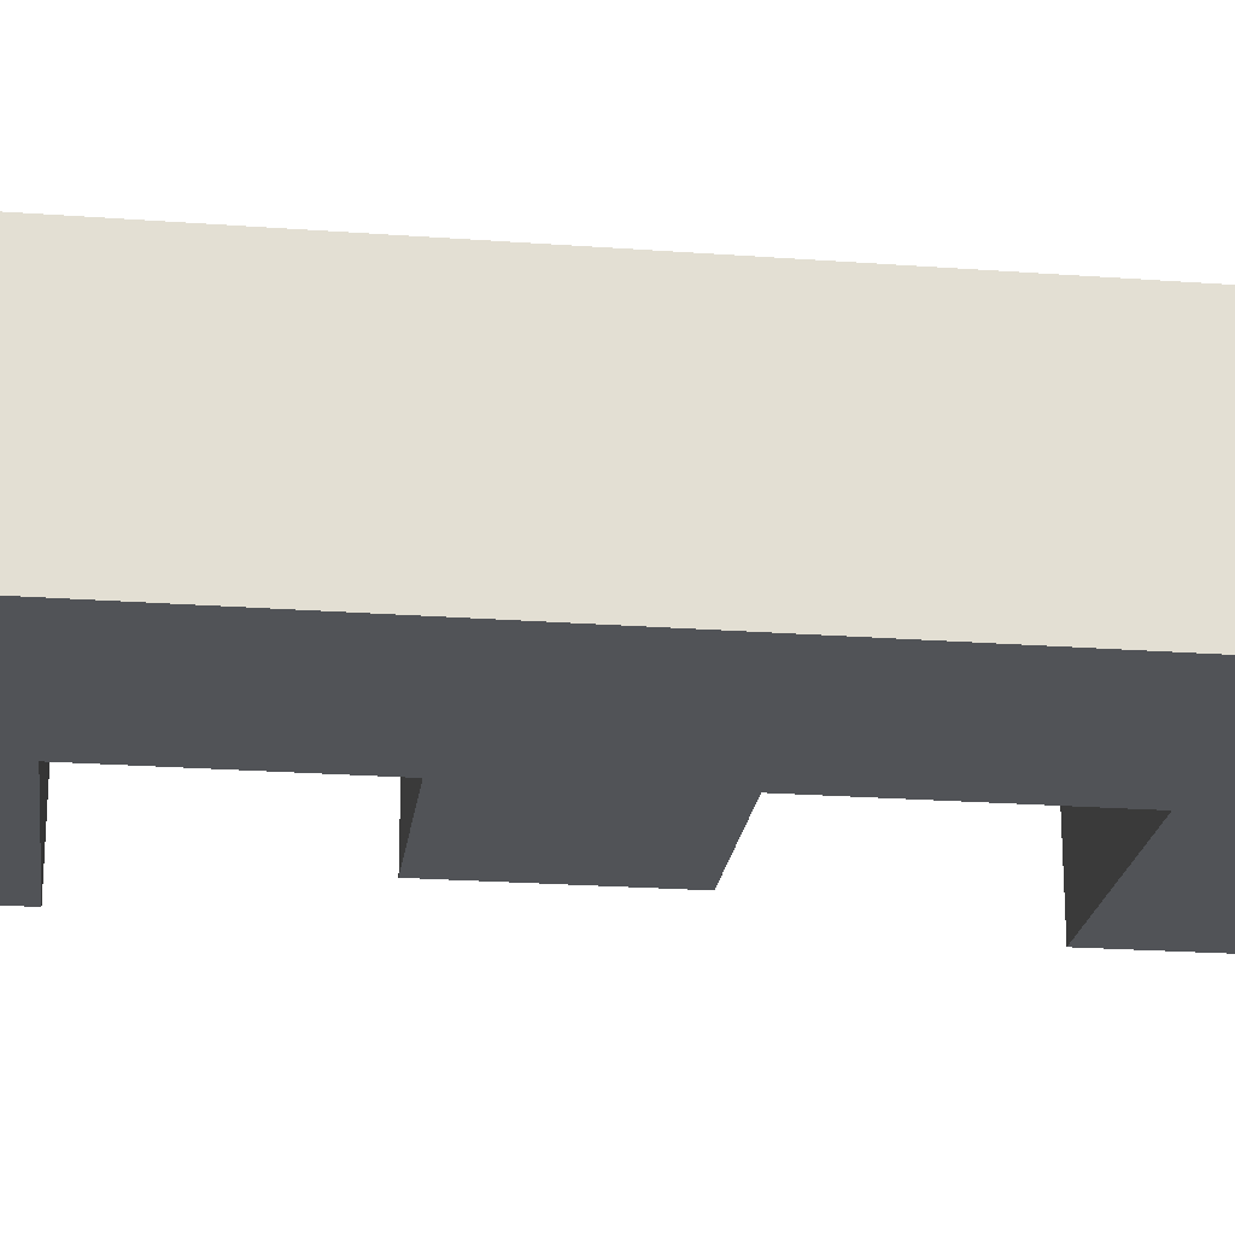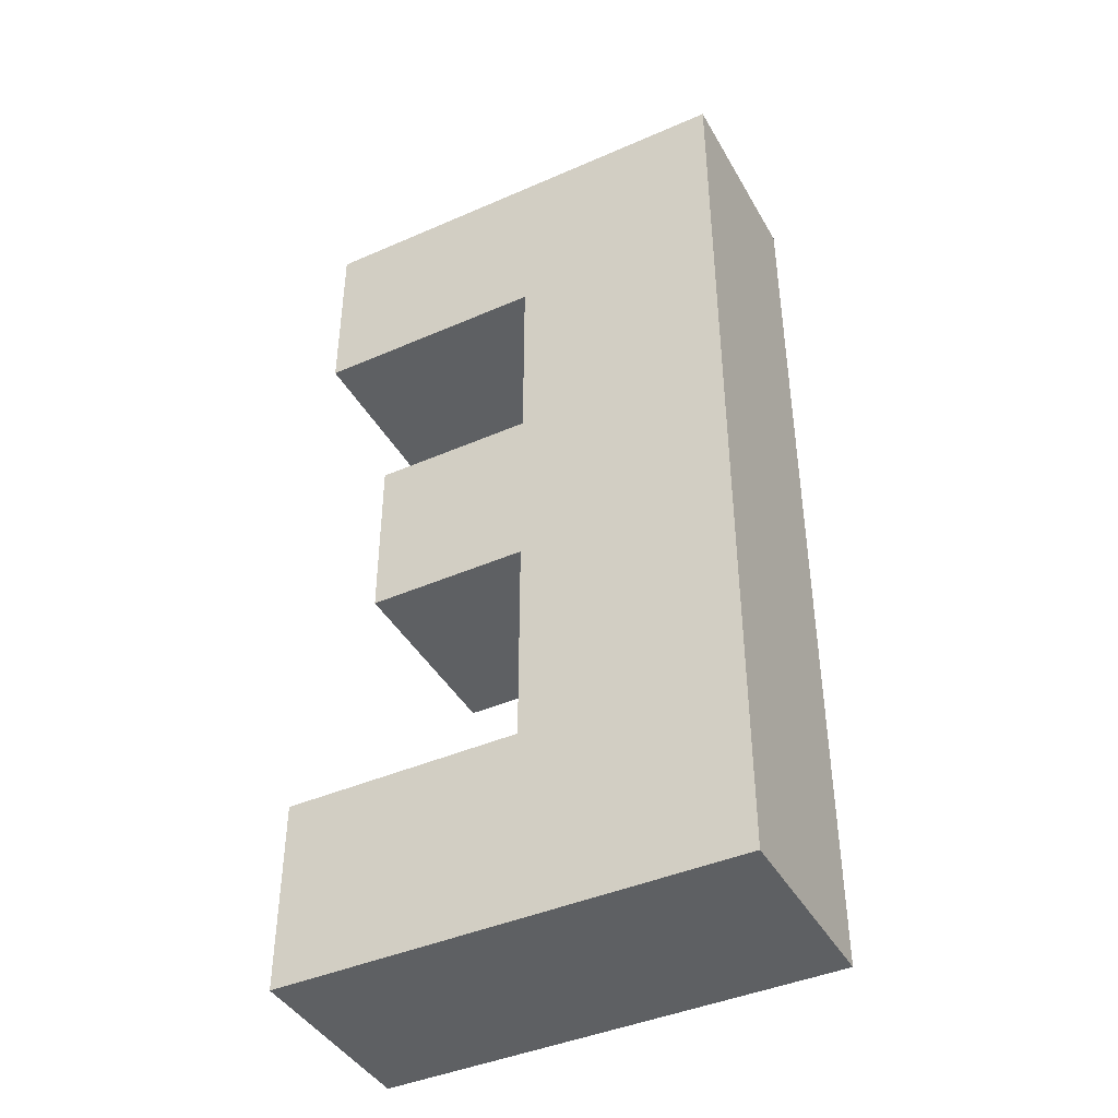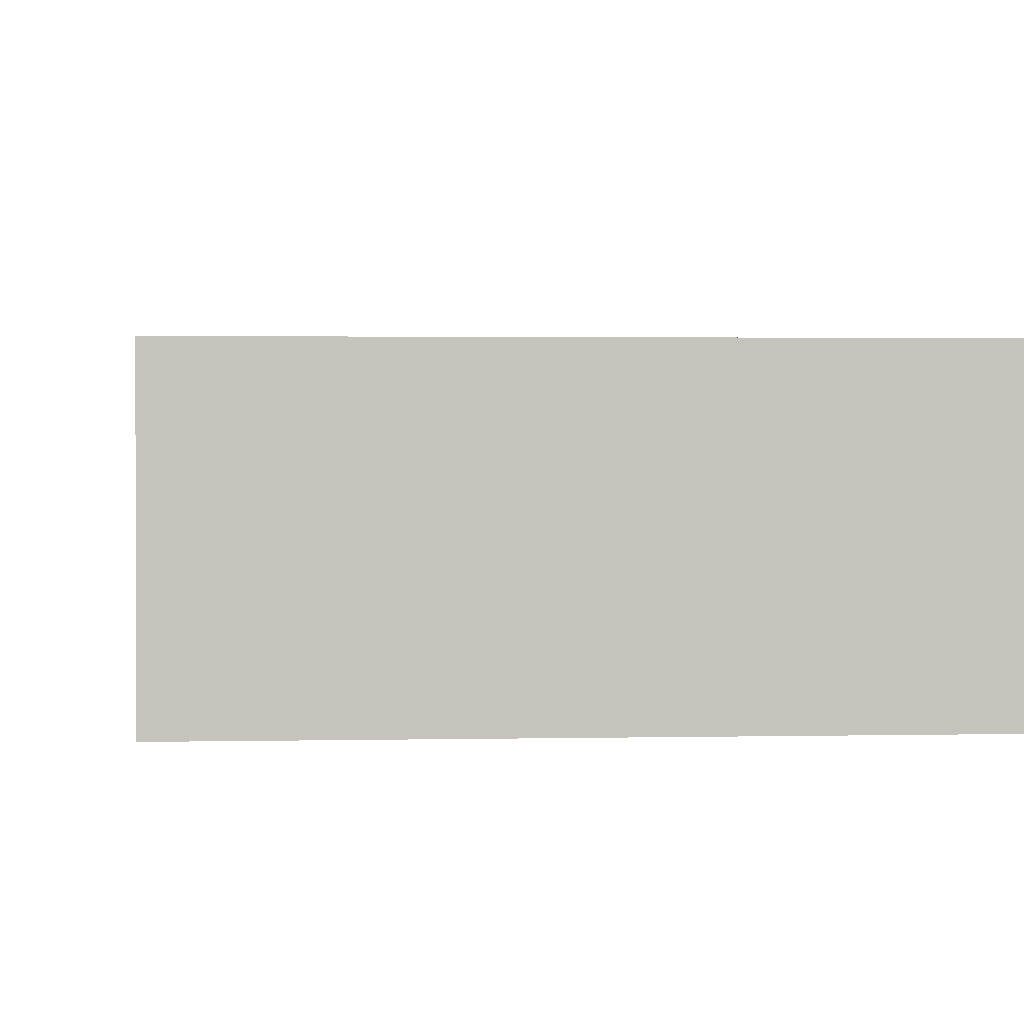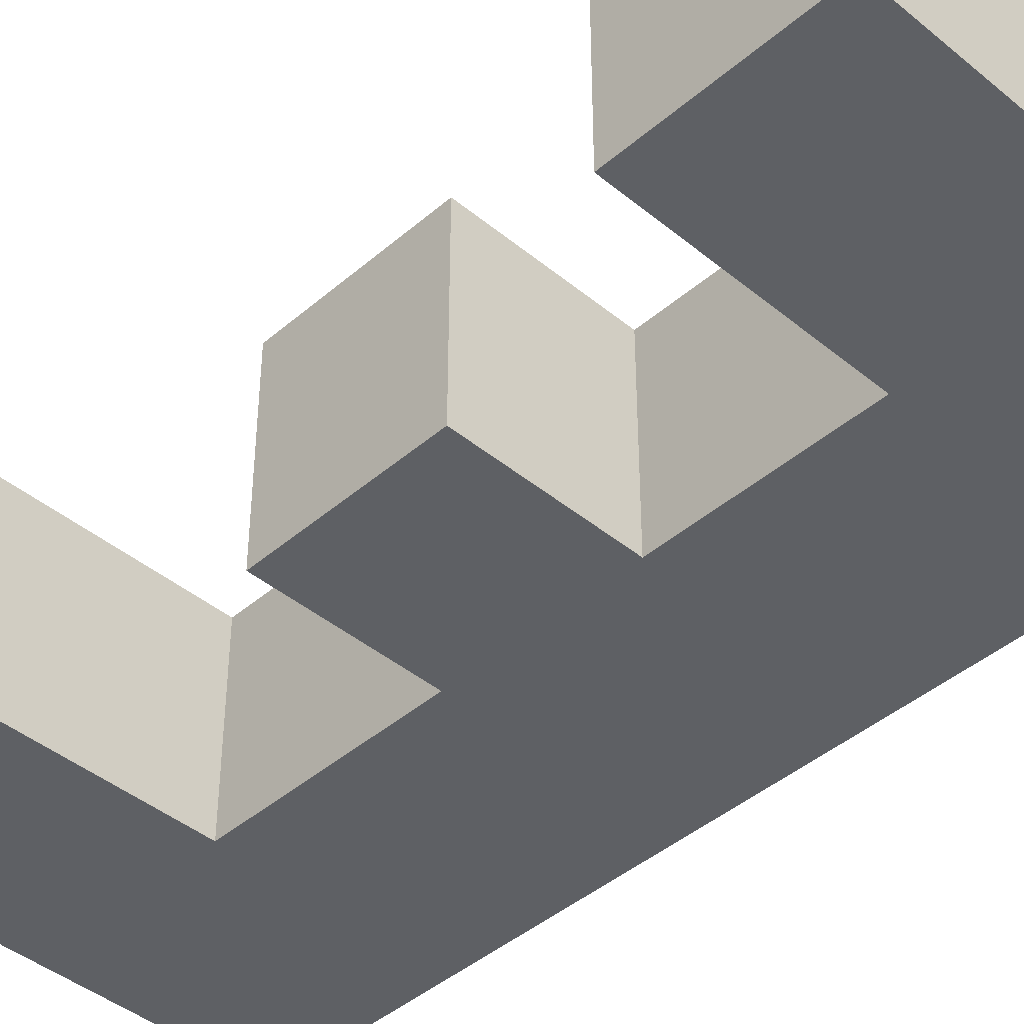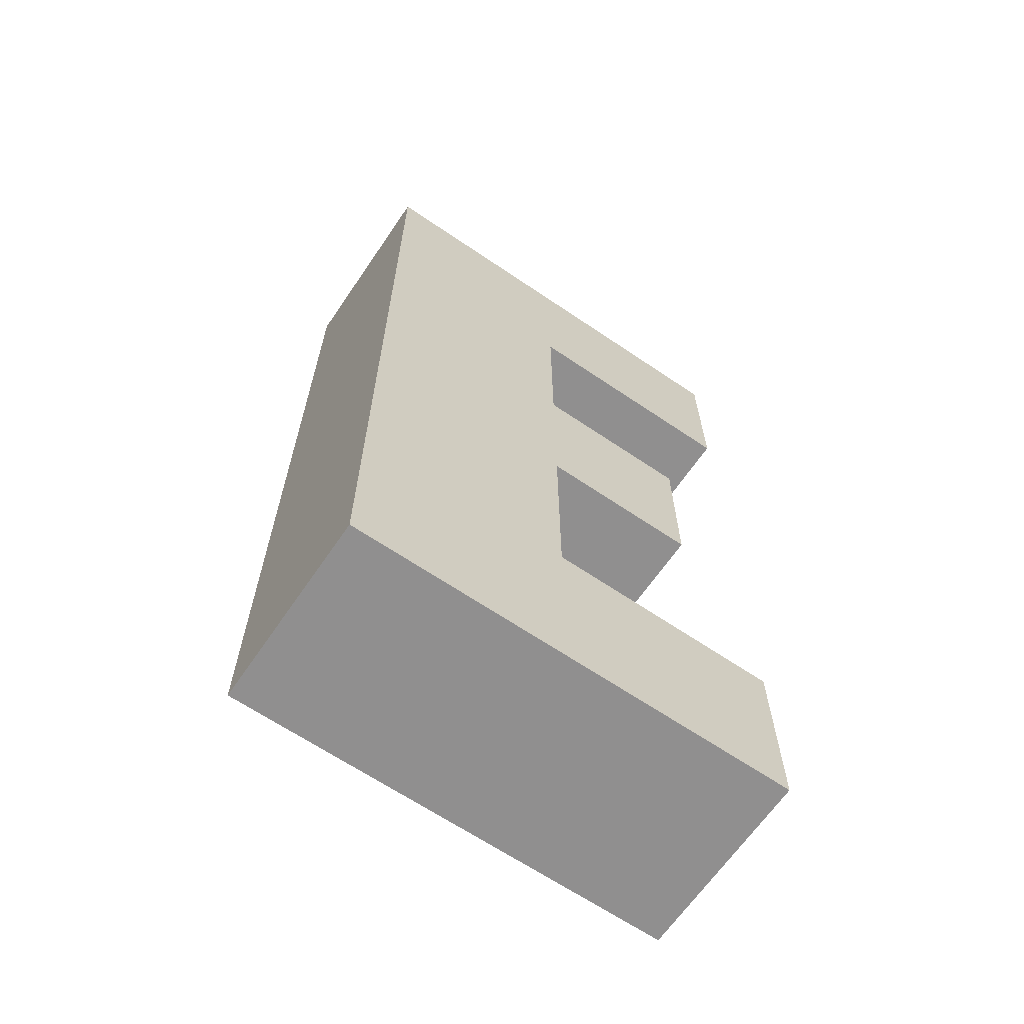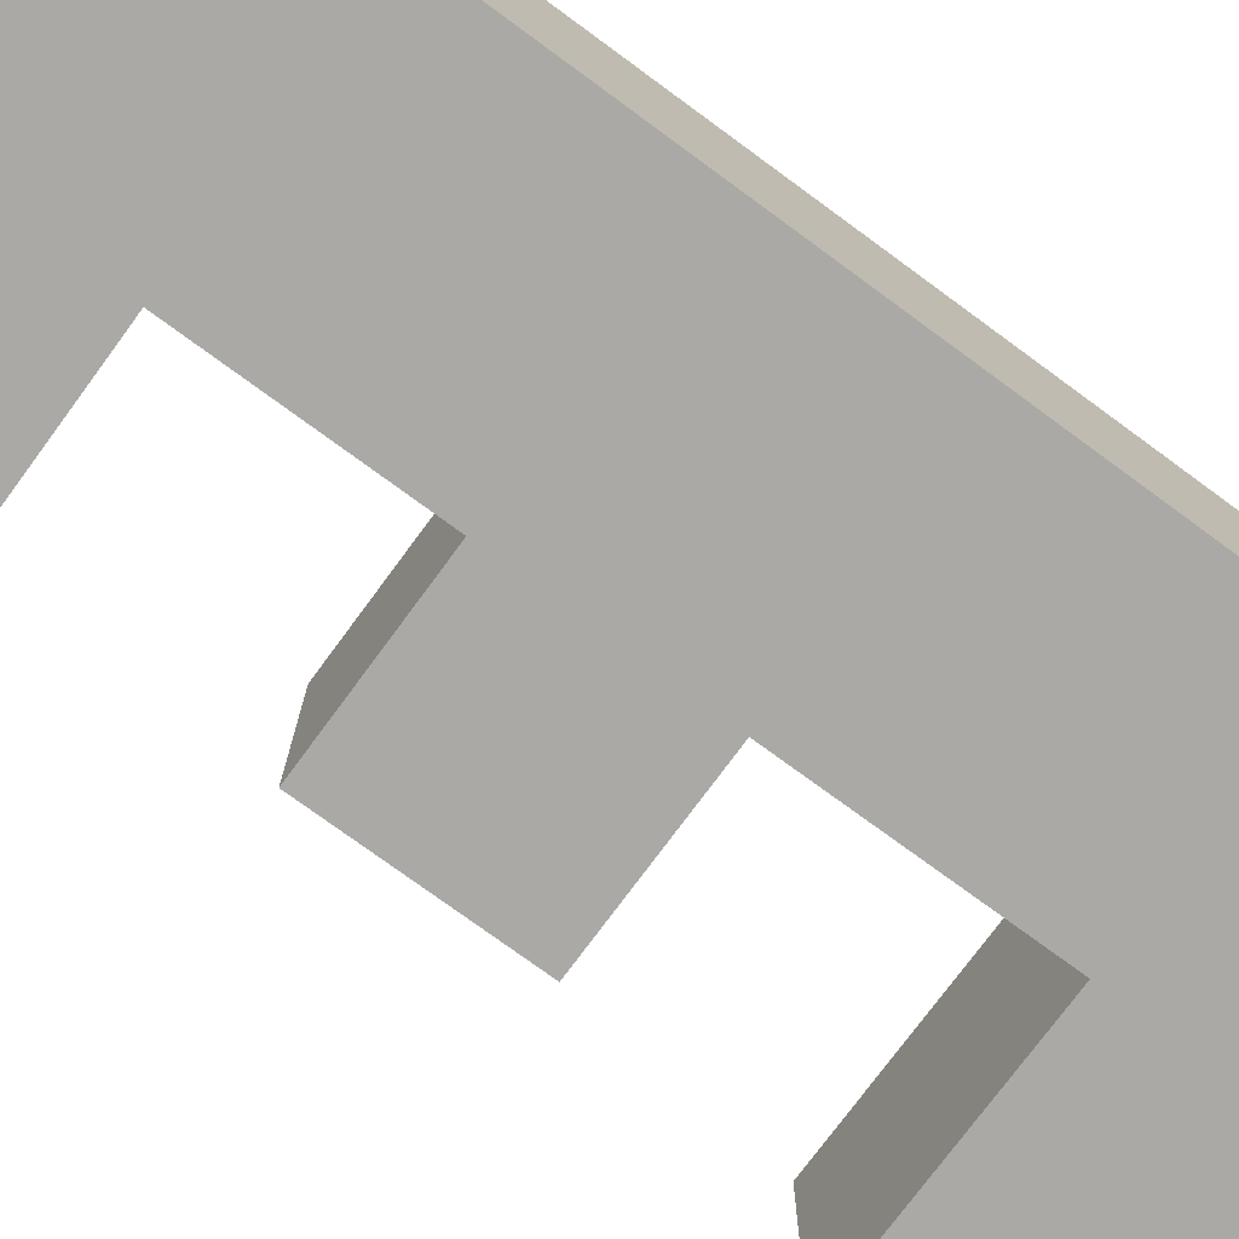
<metadata>
{"format":"obj","ext":"obj","renderer":"f3d","projection":"perspective","resolution":1024,"background":"white","views":[{"elev":-22.2,"azim":-97.3,"up":"+Z"},{"elev":-42.3,"azim":-152.4,"up":"+Y"},{"elev":1.5,"azim":174.5,"up":"+Z"},{"elev":-42.8,"azim":135.6,"up":"+Z"},{"elev":-65.4,"azim":-34.3,"up":"+Y"},{"elev":-75.4,"azim":-126.3,"up":"+Z"}]}
</metadata>
<code>
v 0 0 0.1912
v 0 0.9431 0.1912
v 0.4466 0.9431 0.1912
v 0.4466 0 0.1912
v 0.4466 0.7606 0.1912
v 0.4466 0.1876 0.1912
v 0.2135 0.1876 0.1912
v 0.2135 0.3998 0.1912
v 0.3715 0.3998 0.1912
v 0.3715 0.5707 0.1912
v 0.2135 0.5707 0.1912
v 0.2135 0.7606 0.1912
v 0.4466 0 0
v 0 0 0
v 0.4466 0.1876 0
v 0.2135 0.1876 0
v 0.2135 0.7606 0
v 0 0.9431 0
v 0.4466 0.7606 0
v 0.4466 0.9431 0
v 0.2135 0.3998 0
v 0.2135 0.5707 0
v 0.3715 0.3998 0
v 0.3715 0.5707 0
f 14 16 15 13
f 18 20 19 17
f 14 18 17 22 21 16
f 22 24 23 21
f 1 4 6 7
f 2 12 5 3
f 1 7 8 11 12 2
f 11 8 9 10
f 1 14 13 4
f 4 13 15 6
f 6 15 16 7
f 12 17 19 5
f 5 19 20 3
f 3 20 18 2
f 7 16 21 8
f 11 22 17 12
f 2 18 14 1
f 8 21 23 9
f 9 23 24 10
f 10 24 22 11

</code>
